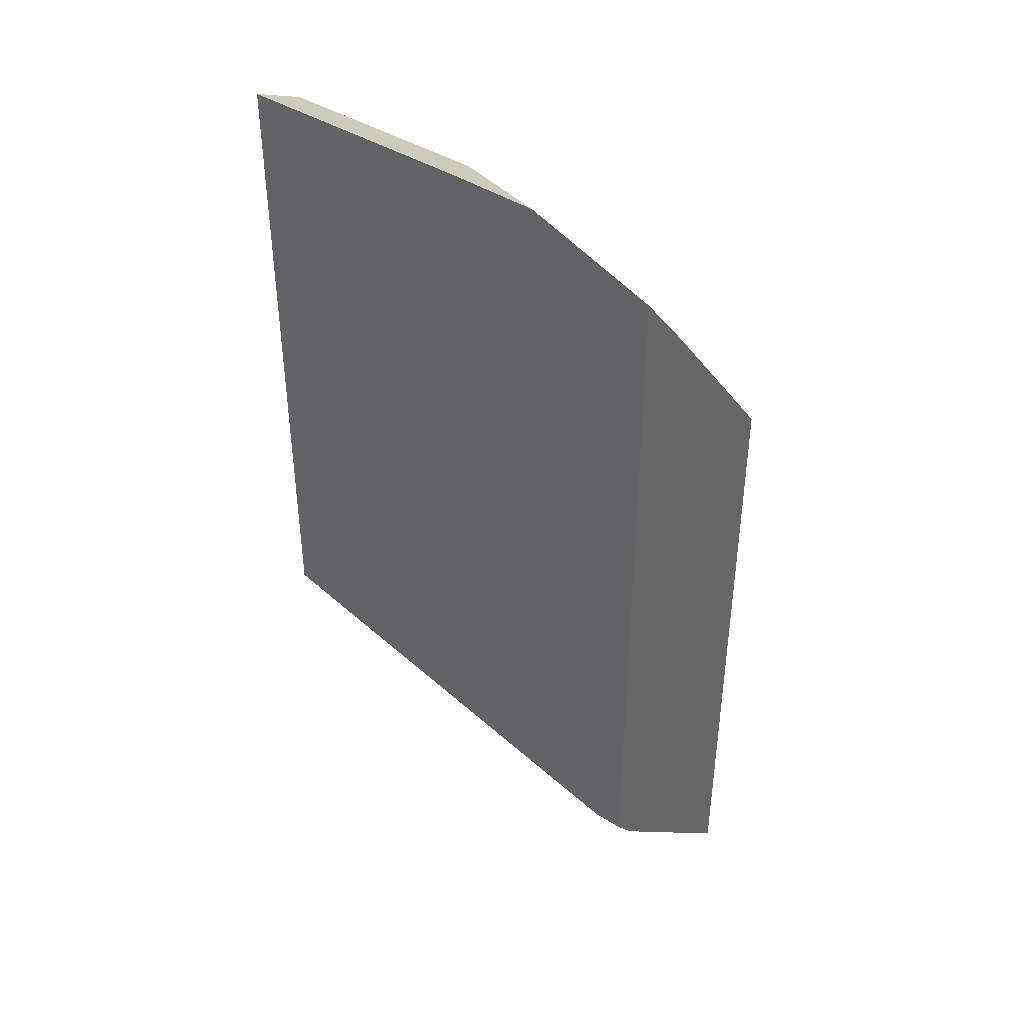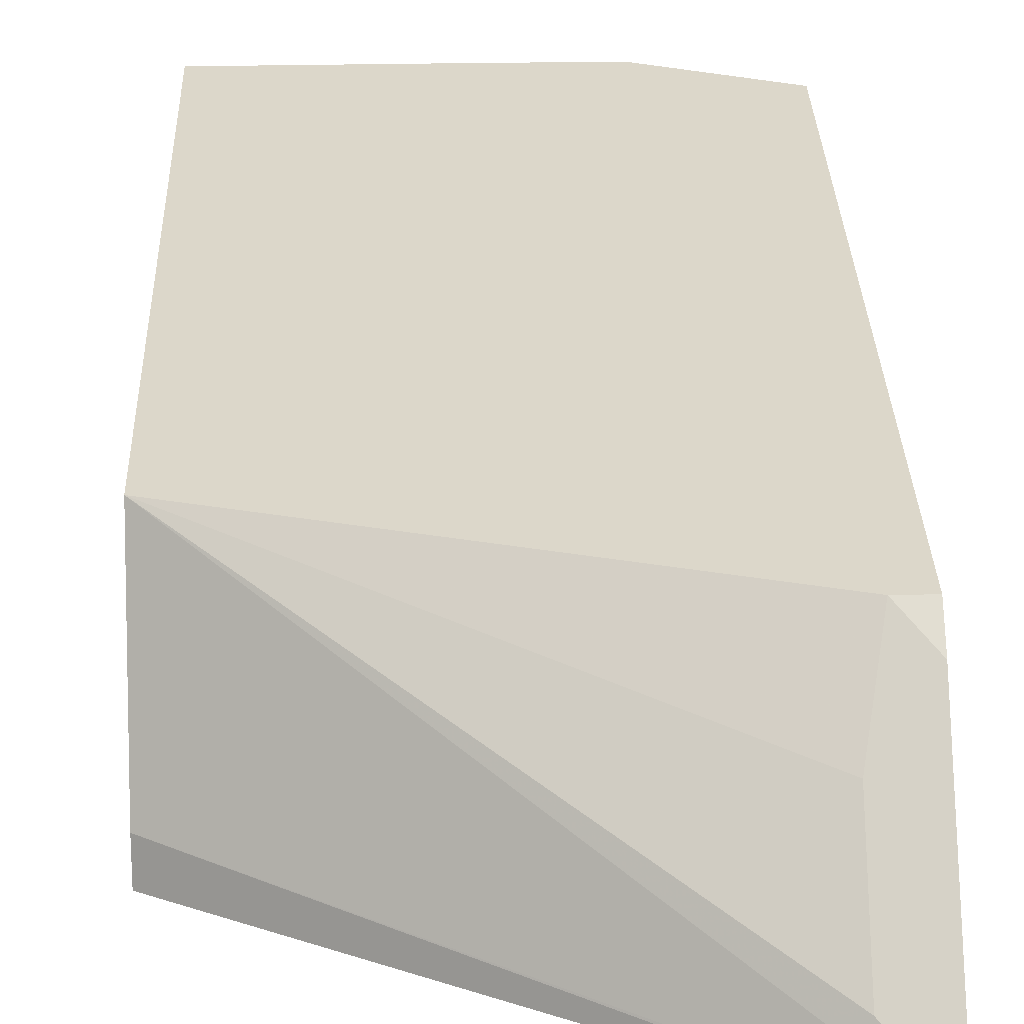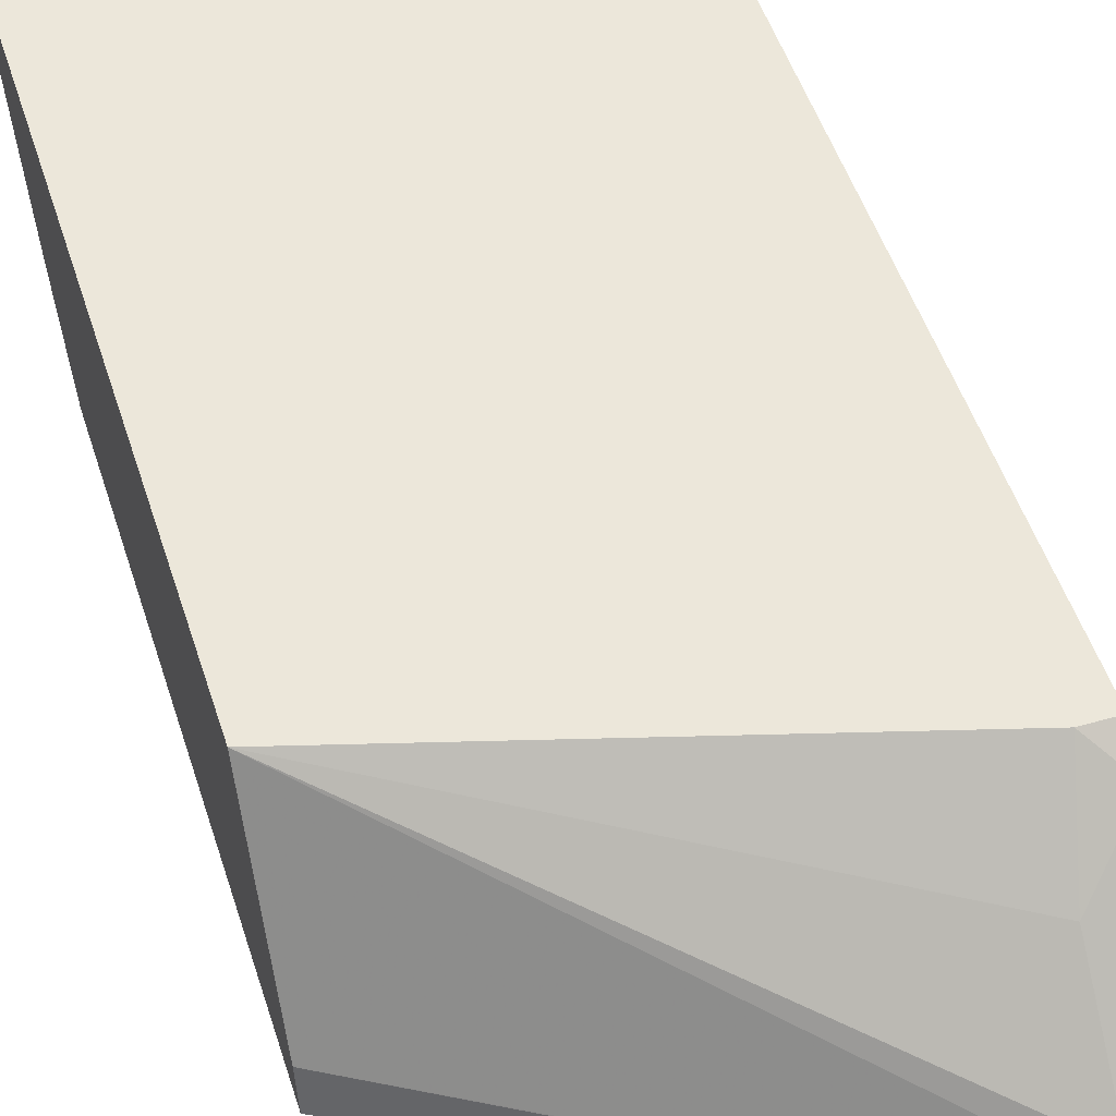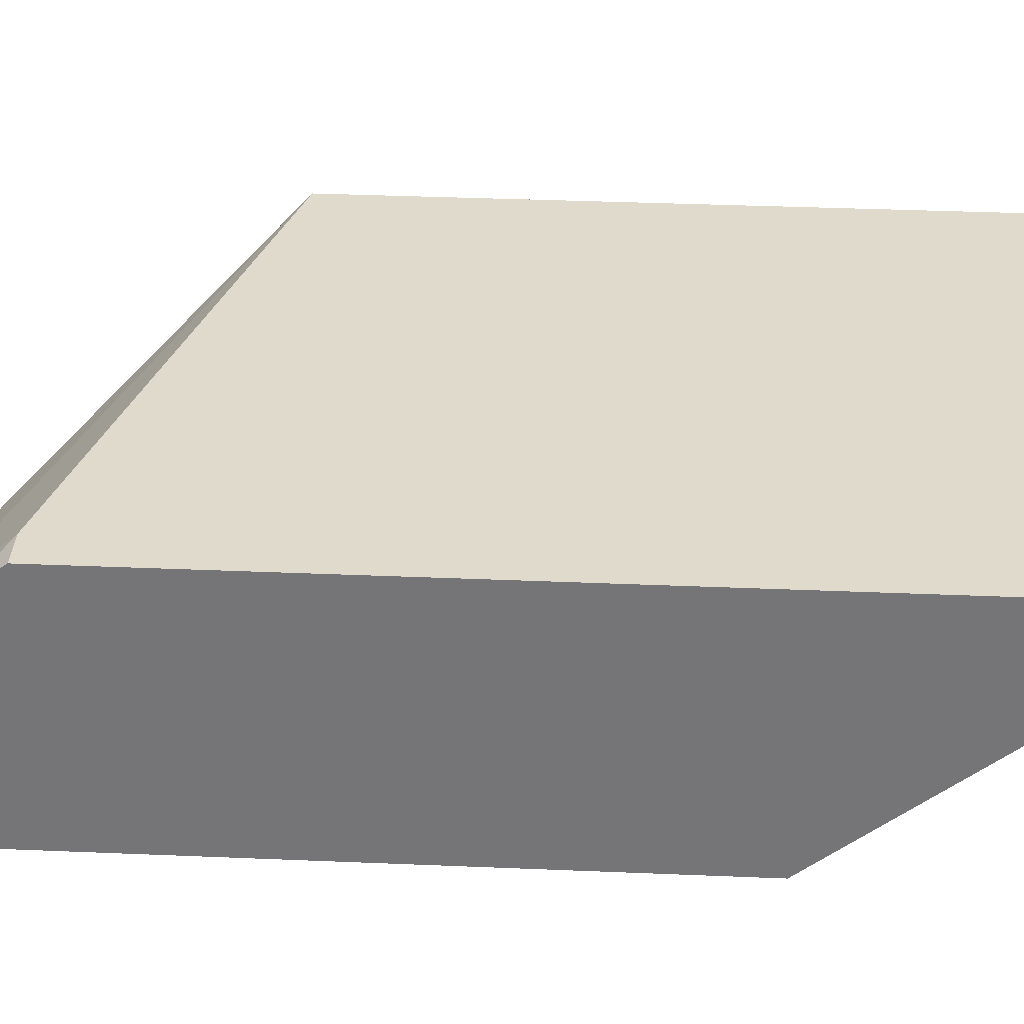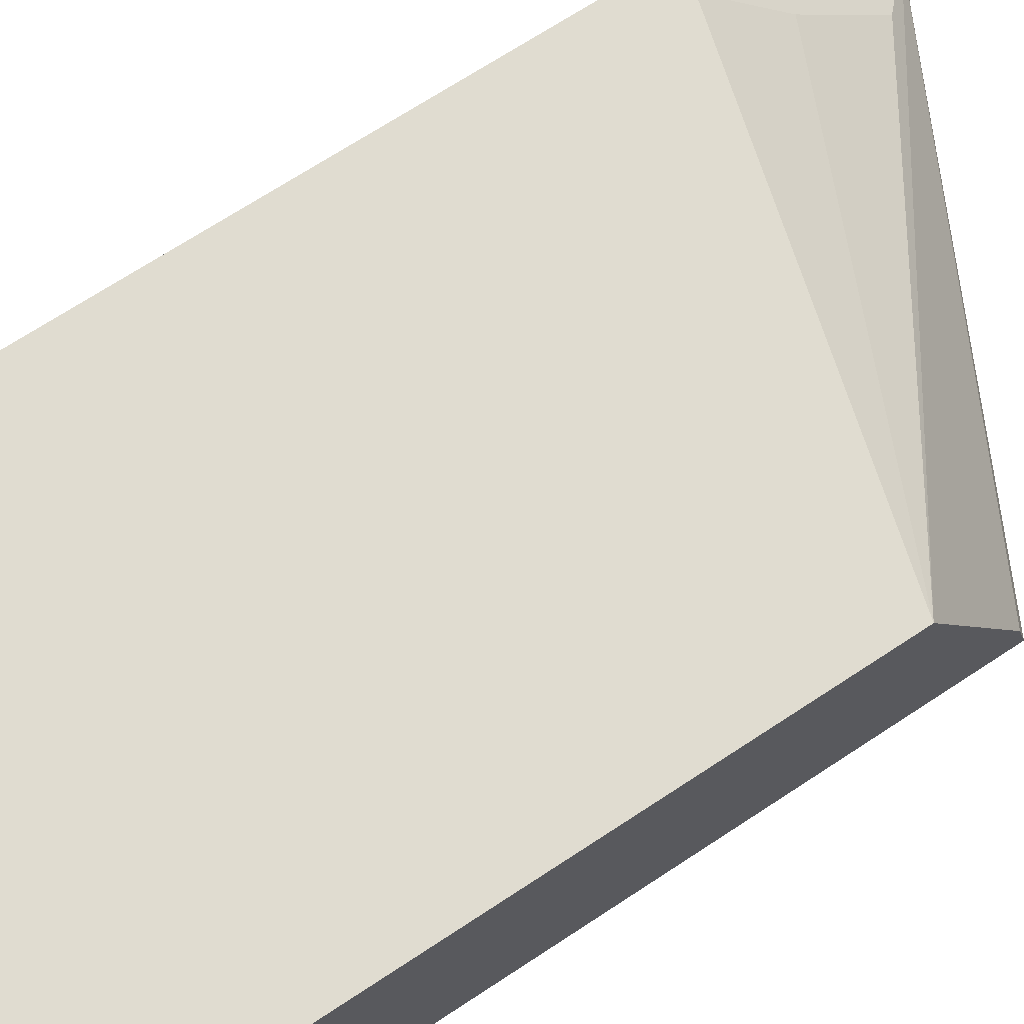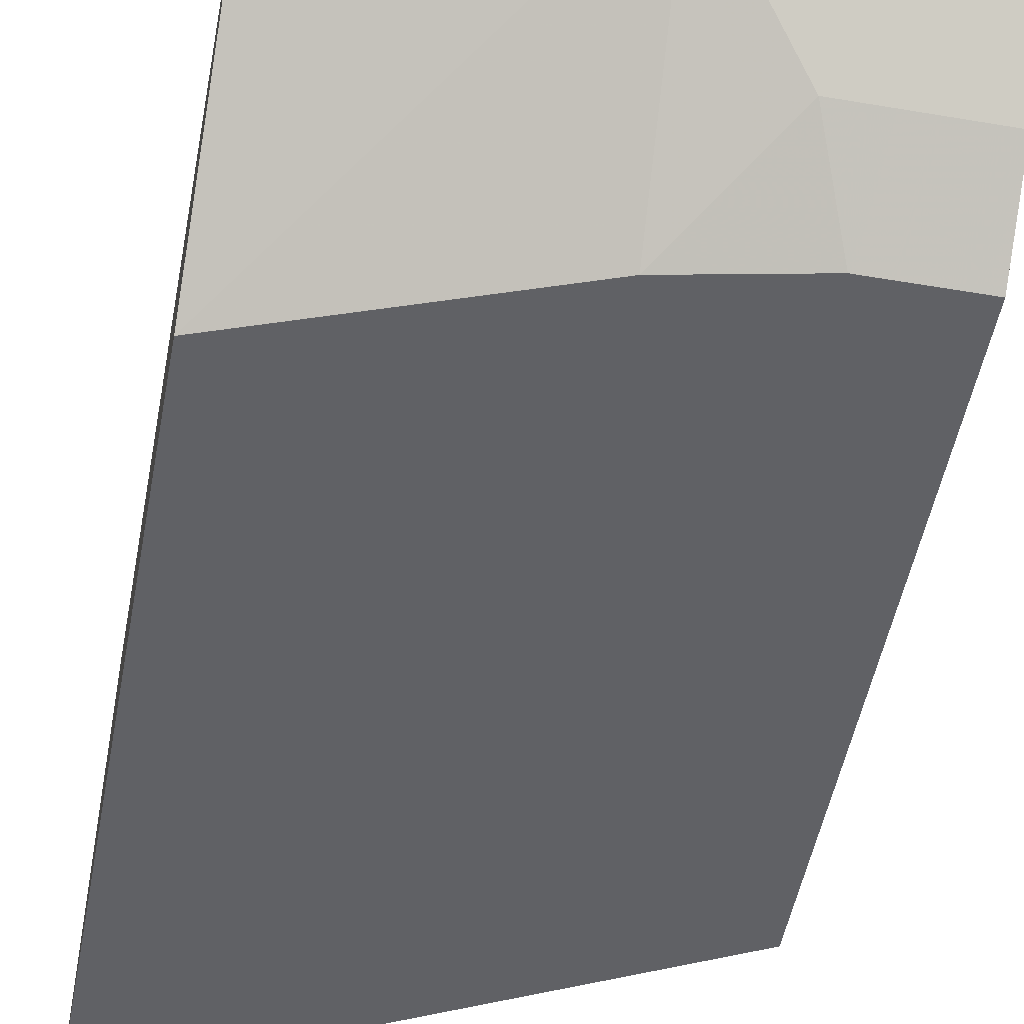
<metadata>
{"format":"obj","ext":"obj","renderer":"f3d","projection":"perspective","resolution":1024,"background":"white","views":[{"elev":41.4,"azim":-142.5,"up":"+Z"},{"elev":30.5,"azim":178.3,"up":"+Y"},{"elev":50.9,"azim":162.4,"up":"+Y"},{"elev":33.0,"azim":-86.6,"up":"+Y"},{"elev":69.6,"azim":56.6,"up":"+Y"},{"elev":-50.3,"azim":-10.6,"up":"+Y"}]}
</metadata>
<code>
v -0.1541 0.4984 0.431
v -0.1541 0.4791 0.4077
v -0.111 0.4984 0.4474
v -0.1541 0.4984 0.1926
v -0.07137 0.4791 0.4383
v -0.1541 0.4285 0.3442
v -0.08099 0.4984 0.448
v -0.1438 0.4984 0.1926
v -0.1541 0.4905 0.1824
v 0.0006911 0.4791 0.4383
v -0.06899 0.4285 0.3748
v -0.04078 0.4485 0.4077
v -0.1541 0.4285 0.1208
v 0.0006911 0.4984 0.448
v 0.0006911 0.4984 0.2339
v -0.1376 0.474 0.1682
v -0.1541 0.4599 0.1518
v 0.0006911 0.4485 0.4077
v -0.03026 0.4285 0.3824
v -0.1541 0.4293 0.1212
v 0.0006911 0.4403 0.202
v 0.0006911 0.4285 0.1989
v -0.1376 0.4434 0.1376
v 0.0006911 0.4285 0.3824
f 10 24 22
f 6 24 19
f 6 19 11
f 8 15 16
f 8 16 9
f 9 16 23
f 9 23 17
f 10 18 24
f 10 22 21
f 13 21 22
f 10 15 14
f 11 19 12
f 12 24 18
f 13 20 21
f 15 21 20
f 15 20 23
f 15 23 16
f 17 23 20
f 6 22 24
f 10 21 15
f 6 13 22
f 12 19 24
f 5 12 18
f 1 2 3
f 1 7 14
f 1 14 15
f 1 15 8
f 1 8 4
f 1 4 9
f 5 18 10
f 1 9 17
f 1 17 20
f 1 20 13
f 1 3 7
f 1 6 2
f 1 13 6
f 5 6 11
f 5 14 7
f 5 10 14
f 5 11 12
f 3 5 7
f 2 6 5
f 2 5 3
f 4 8 9

</code>
